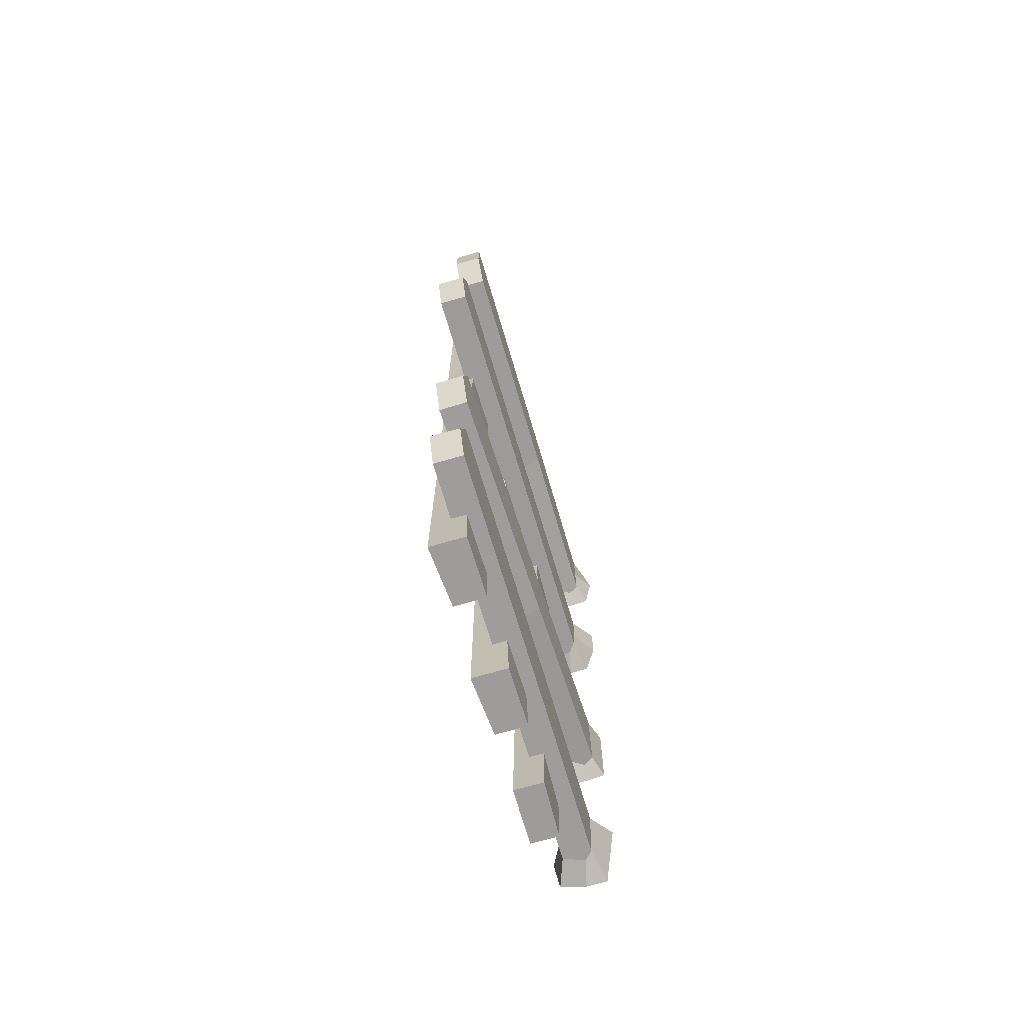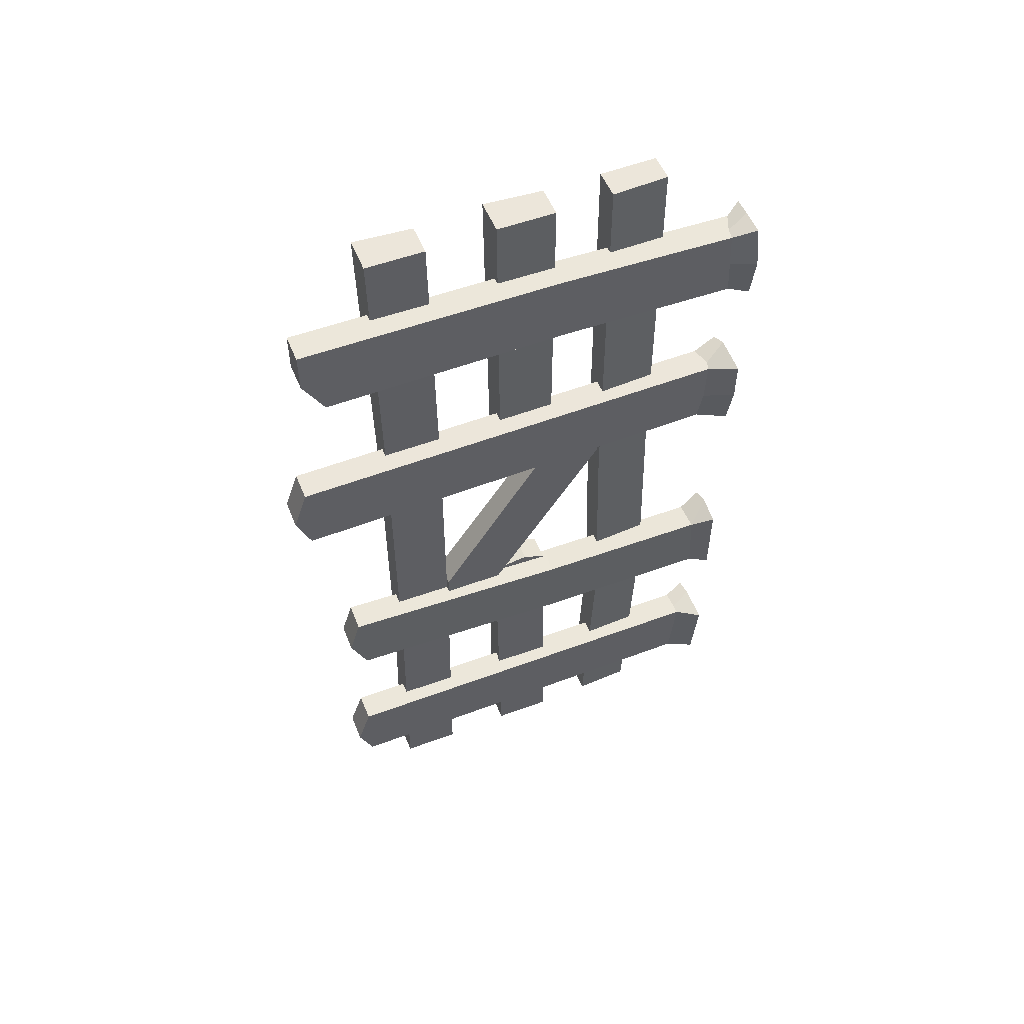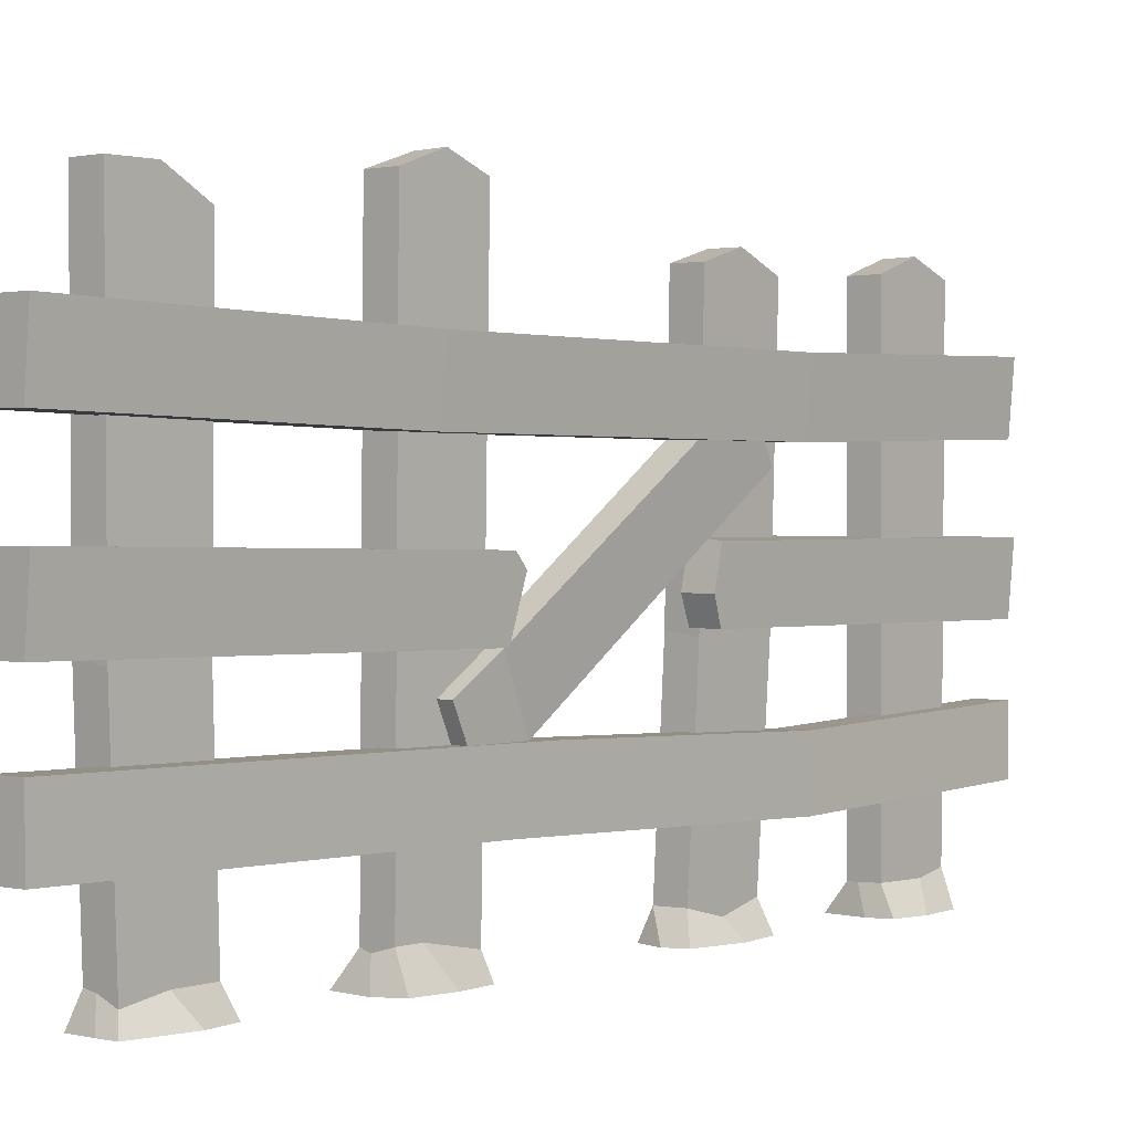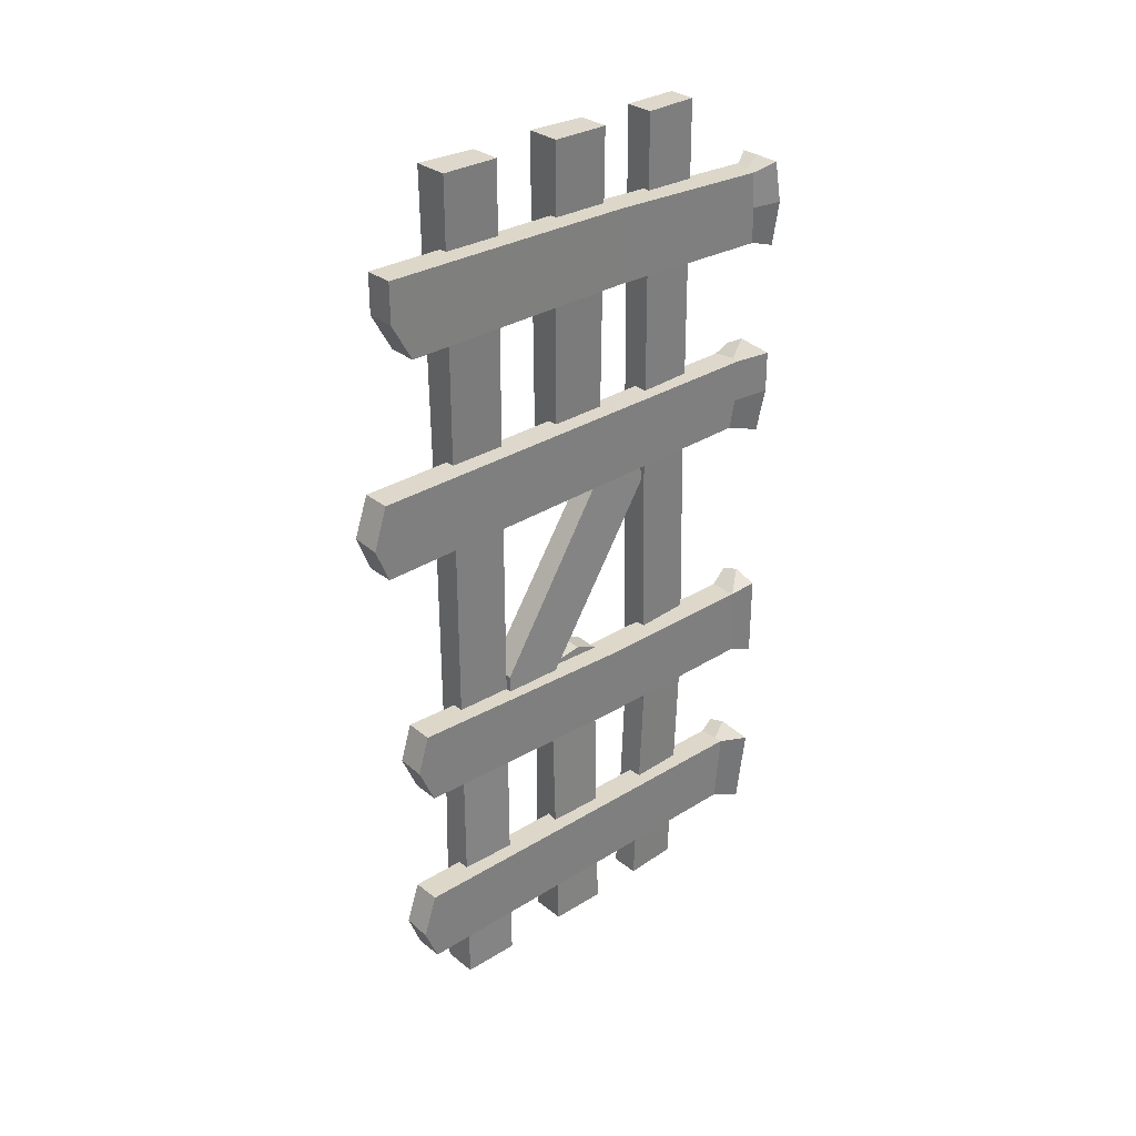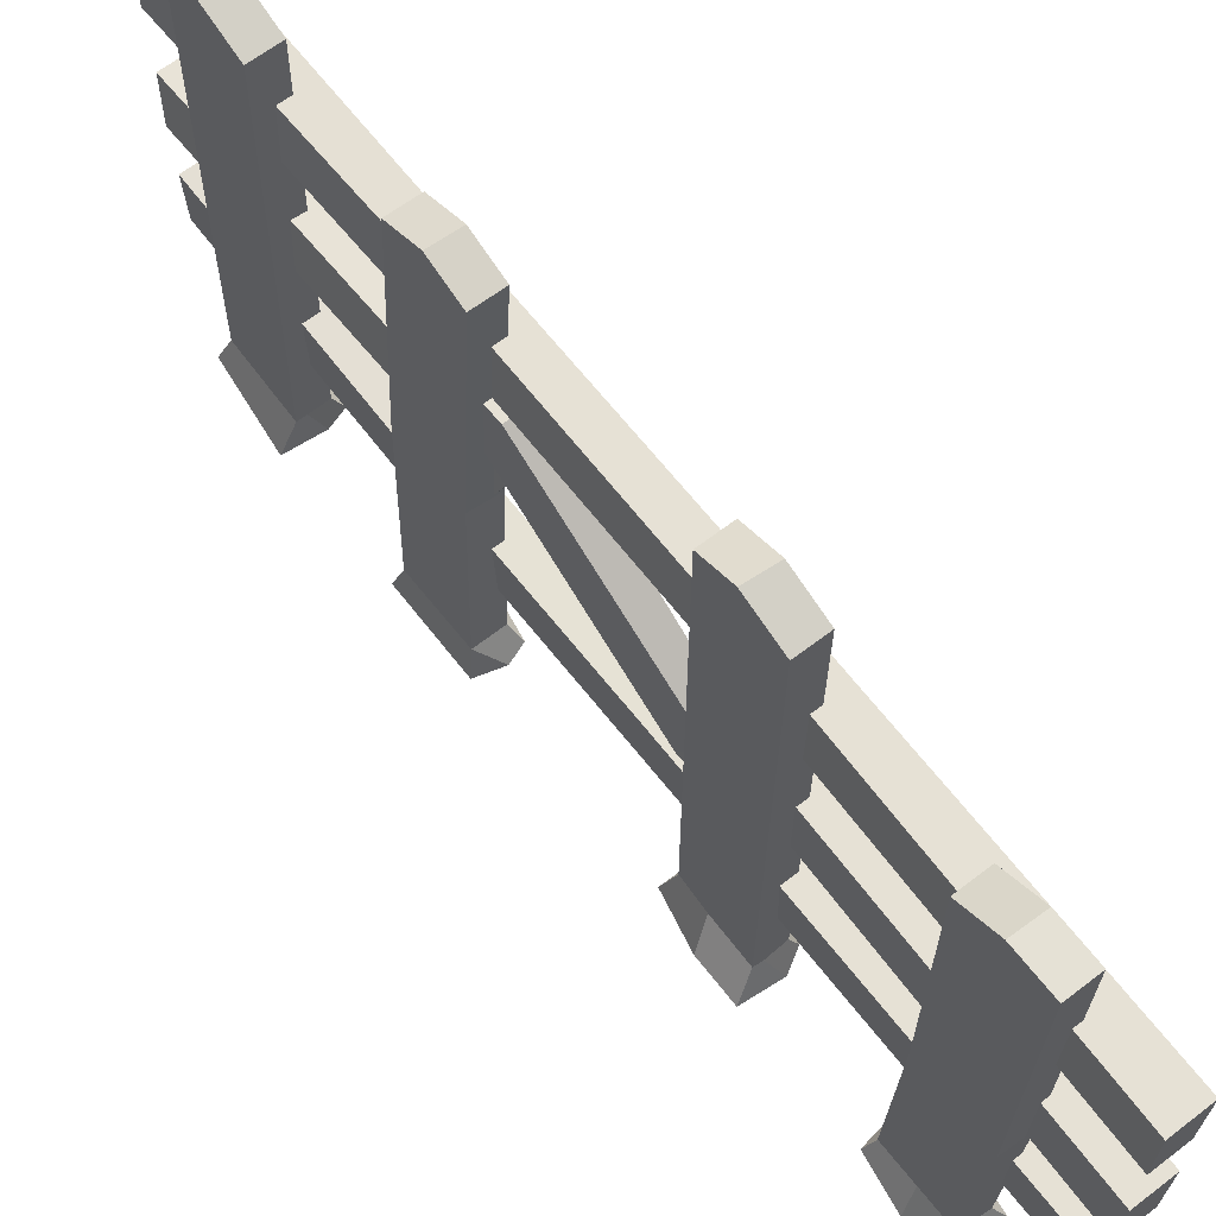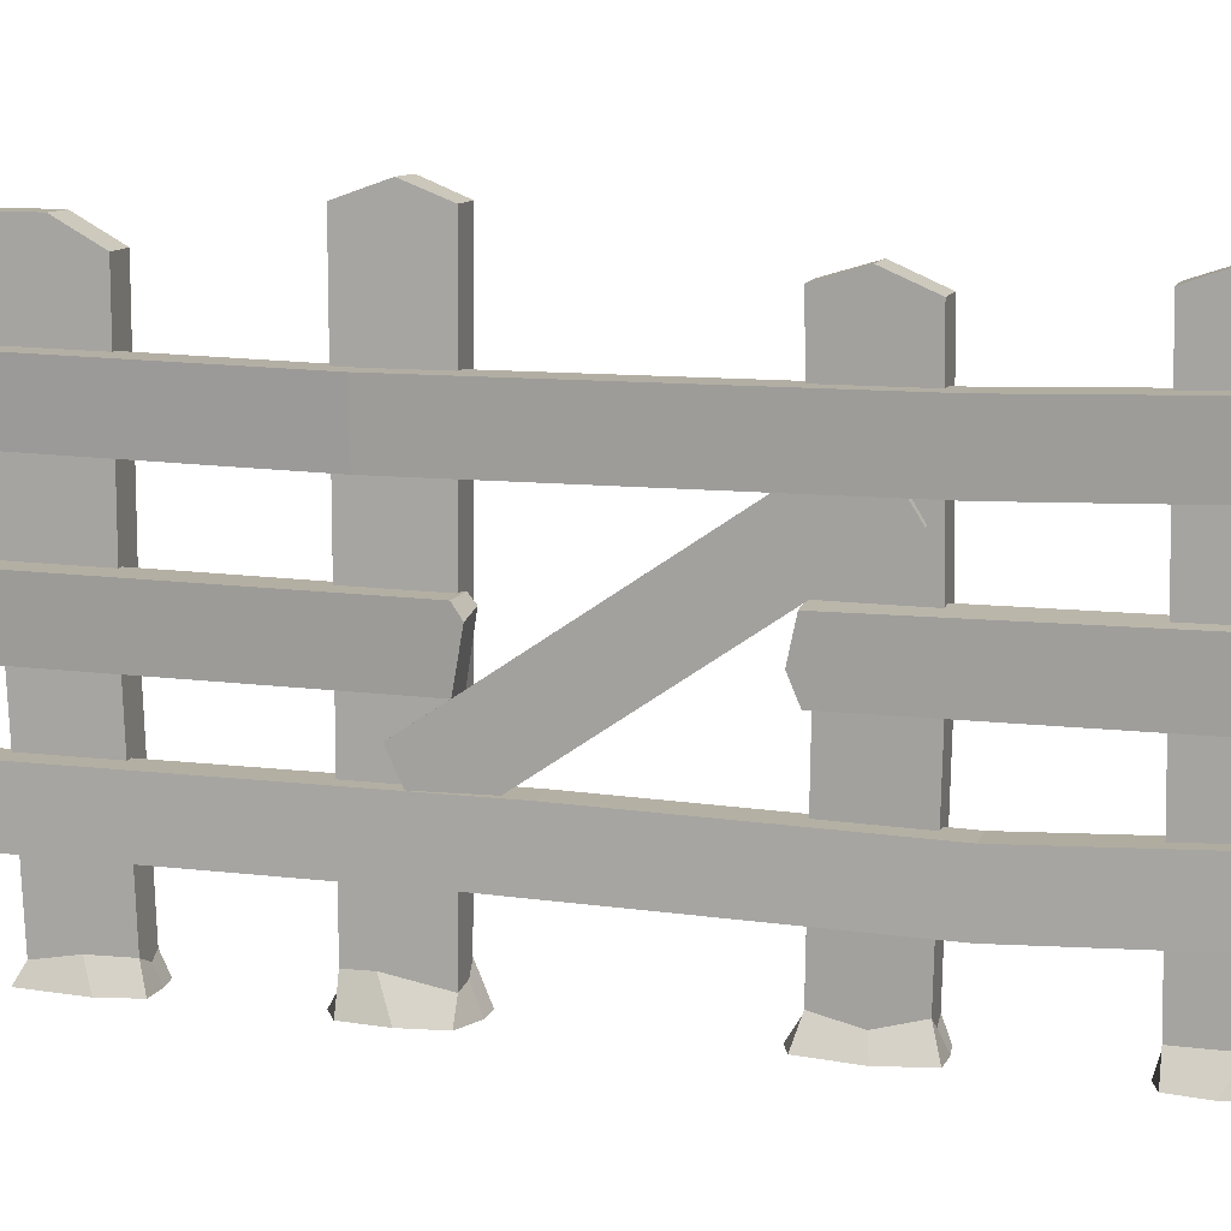
<metadata>
{"format":"obj","ext":"obj","renderer":"f3d","projection":"perspective","resolution":1024,"background":"white","views":[{"elev":-70.3,"azim":-163.8,"up":"+Z"},{"elev":54.2,"azim":-112.3,"up":"+Z"},{"elev":0.9,"azim":40.9,"up":"+Y"},{"elev":31.2,"azim":-132.1,"up":"+Z"},{"elev":64.8,"azim":-37.7,"up":"+Y"},{"elev":10.9,"azim":105.8,"up":"+Y"}]}
</metadata>
<code>
o Item2_Cube.175
v 0.04079 0.5088 -0.3176
v 0.03673 0.5186 -0.7011
v 0.04444 0.6107 -0.7011
v 0.0477 0.6009 -0.3176
v 0.000782 0.5088 -0.2771
v 0.002128 0.6009 -0.3176
v -0.01056 0.6107 -0.7011
v -0.01205 0.5186 -0.7011
v 0.03627 0.1222 -0.3309
v 0.03673 0.1376 -0.7011
v 0.03673 0.2266 -0.7011
v 0.03627 0.2113 -0.3309
v -0.009161 0.2221 0.06606
v 0.03658 0.2221 0.06606
v -0.009232 0.2113 -0.3309
v -0.006338 0.1222 -0.2904
v -0.009163 0.2266 -0.7011
v -0.00627 0.1376 -0.7011
v 0.03659 0.1333 0.1284
v -0.00627 0.1333 0.1284
v 0.03673 0.2266 0.7088
v -0.009161 0.2266 0.7088
v -0.00627 0.1376 0.7088
v 0.03673 0.1376 0.7088
v 0.04444 0.6107 0.7088
v -0.01055 0.6107 0.7088
v -0.01205 0.5186 0.7088
v 0.03673 0.5186 0.7088
v -0.0595 0 -0.4869
v -0.001969 0 -0.4815
v -0.01848 0.03638 -0.4913
v -0.0328 0.03638 -0.4913
v -0.03278 0.04717 -0.6062
v -0.02838 0.6921 -0.4834
v -0.02838 0.7145 -0.55
v -0.02838 0.6921 -0.6048
v 0.02852 0 -0.6062
v -0.0118 0 -0.6228
v -0.02075 0.03441 -0.6062
v 0.01197 0.04574 -0.6062
v 0.02852 0 -0.4917
v 0.03716 0 -0.5417
v 0.01073 0.03639 -0.5668
v 0.01186 0.03756 -0.4913
v -0.04388 0 -0.6229
v -0.0553 0 -0.1616
v -0.01579 0 -0.1504
v -0.04426 0.03796 -0.1729
v 0.02354 0.705 -0.2311
v -0.0211 0.7055 -0.2326
v -0.02174 0.6871 -0.1714
v 0.02292 0.6865 -0.1712
v 0.01308 0 -0.2997
v -0.02455 0 -0.3011
v -0.02805 0.02288 -0.2877
v 0.000414 0.04021 -0.2877
v 0.01308 0 -0.1613
v 0.02559 0 -0.2371
v 0.000406 0.02461 -0.2303
v 0.0004 0.03864 -0.1729
v -0.0553 0 -0.2964
v -0.04424 0.03232 -0.2877
v 0.000782 0.5088 0.2326
v 0.0425 0.5088 0.2326
v 0.04942 0.6009 0.2326
v 0.002128 0.6009 0.2326
v 0.01628 0.6921 -0.6048
v 0.01628 0.7146 -0.5466
v 0.01054 0.3105 -0.179
v 0.01053 0.3092 -0.2961
v 0.02355 0.6784 -0.2929
v -0.03409 0.3182 -0.1789
v -0.03407 0.3169 -0.2961
v 0.01628 0.6921 -0.4834
v -0.0211 0.679 -0.2932
v -0.05916 0 0.2742
v -0.001624 0 0.2795
v -0.01813 0.03638 0.2623
v -0.03243 0.04074 0.2622
v -0.03241 0.0522 0.1473
v -0.03244 0.04285 0.1933
v -0.02804 0.7472 0.2609
v -0.02804 0.7696 0.1943
v -0.02804 0.7472 0.1395
v 0.02887 0 0.1474
v -0.01145 0 0.1308
v -0.02041 0.03441 0.1474
v 0.01222 0.03087 0.1474
v 0.02887 0 0.2618
v 0.03541 0 0.2028
v 0.01221 0.04518 0.2254
v 0.01221 0.04468 0.2623
v -0.04354 0 0.1306
v -0.05941 0 0.2075
v -0.05495 0 0.5917
v -0.01544 0 0.5922
v -0.02704 0.03529 0.5804
v -0.04391 0.03796 0.5804
v 0.005205 0.7308 0.5352
v -0.03945 0.7304 0.5341
v -0.03945 0.7306 0.598
v 0.005205 0.7306 0.598
v 0.01342 0 0.4536
v -0.0242 0 0.4522
v -0.02771 0.02288 0.4656
v 0.000759 0.03495 0.4656
v 0.01342 0 0.592
v 0.02325 0 0.5045
v 0.000751 0.03417 0.523
v 0.000745 0.02383 0.5804
v -0.05495 0 0.4569
v -0.06641 0 0.5308
v -0.04391 0.03514 0.523
v -0.0439 0.03232 0.4656
v 0.01662 0.7472 0.1395
v 0.01662 0.7697 0.1977
v 0.002281 0.3084 0.5926
v 0.002269 0.3071 0.4755
v 0.005205 0.6968 0.4744
v -0.04235 0.3162 0.5927
v -0.04232 0.3149 0.4755
v 0.01662 0.7472 0.2609
v -0.03945 0.6968 0.4744
v -0.001116 0.3207 -0.1772
v 0.000303 0.3562 -0.1628
v 0.002128 0.4138 -0.1736
v -0.01056 0.4096 -0.7011
v -0.01205 0.3175 -0.7011
v 0.04421 0.4083 -0.1736
v 0.04444 0.4096 -0.7011
v 0.04332 0.3558 -0.1624
v 0.03673 0.3175 -0.7011
v 0.04444 0.4096 0.7088
v -0.01055 0.4096 0.7088
v -0.01205 0.3175 0.7088
v 0.03673 0.3175 0.7088
v 0.00085 0.3114 0.1412
v 0.04229 0.3114 0.1412
v 0.001674 0.3891 0.1289
v 0.0507 0.3832 0.1261
v 0.001543 0.4016 0.1393
v 0.04872 0.4016 0.1393
v 0.04023 0.3202 -0.1766
v 0.02664 0.4266 -0.1967
v 0.02598 0.4823 -0.2793
v 0.02842 0.5088 -0.2636
v 0.03437 0.5088 -0.1483
v -0.009976 0.4267 -0.1967
v -0.008206 0.5088 -0.1483
v -0.01158 0.5088 -0.2636
v -0.01205 0.4823 -0.2793
v 0.000732 0.2229 0.189
v 0.0337 0.2229 0.1891
v 0.03389 0.2661 0.2089
v 0.002128 0.2661 0.2089
v -0.002531 0.2229 0.09921
v 0.02903 0.2229 0.09937
v 0.03684 0.3106 0.1425
v 0.000208 0.3106 0.1425
f 1 2 3 4
f 5 6 7 8
f 4 3 7 6
f 9 10 11 12
f 5 8 2 1
f 13 14 12 15
f 16 15 17 18
f 19 20 16 9
f 21 22 23 24
f 10 18 17 11
f 3 2 8 7
f 25 26 27 28
f 29 30 31 32
f 33 32 34 35 36
f 37 38 39 40
f 41 42 43 44
f 45 29 32 33
f 46 47 48
f 49 50 51 52
f 53 54 55 56
f 57 58 59 60
f 61 46 48 62
f 27 63 64 28
f 63 5 1 64
f 25 65 66 26
f 65 4 6 66
f 27 26 66 63
f 63 66 6 5
f 28 64 65 25
f 64 1 4 65
f 10 9 16 18
f 23 22 13 20
f 17 15 12 11
f 13 22 21 14
f 67 36 35 68
f 69 70 71 49 52
f 60 59 56 70 69
f 48 60 69 72
f 40 39 33 36 67
f 62 48 72 73
f 68 35 34 74
f 32 31 44 74 34
f 56 55 62 73 70
f 73 72 51 50 75
f 48 47 57 60
f 31 30 41 44
f 39 38 45 33
f 55 54 61 62
f 72 69 52 51
f 70 73 75 71
f 71 75 50 49
f 44 43 40 67 68 74
f 76 77 78 79
f 80 81 79 82 83 84
f 85 86 87 88
f 89 90 91 92
f 93 94 81 80
f 95 96 97 98
f 99 100 101 102
f 103 104 105 106
f 107 108 109 110
f 111 112 113 114
f 115 84 83 116
f 117 118 119 99 102
f 110 109 106 118 117
f 98 97 110 117 120
f 88 87 80 84 115
f 114 113 98 120 121
f 116 83 82 122
f 79 78 92 122 82
f 106 105 114 121 118
f 121 120 101 100 123
f 97 96 107 110
f 78 77 89 92
f 87 86 93 80
f 105 104 111 114
f 120 117 102 101
f 118 121 123 119
f 119 123 100 99
f 92 91 88 115 116 122
f 19 24 23 20
f 20 13 15 16
f 24 19 14 21
f 14 19 9 12
f 124 125 126 127 128
f 129 130 127 126
f 125 131 129 126
f 130 132 128 127
f 133 134 135 136
f 135 137 138 136
f 137 139 140 138
f 135 134 141 139 137
f 133 142 141 134
f 131 143 132 130 129
f 144 145 146 147
f 148 149 150 151
f 147 146 150 149
f 148 151 145 144
f 146 145 151 150
f 152 153 154 155
f 152 156 157 153
f 154 158 159 155
f 152 155 159 156
f 153 157 158 154
f 156 148 144 157
f 158 147 149 159
f 156 159 149 148
f 157 144 147 158
f 91 90 85 88
f 59 58 53 56
f 43 42 37 40
f 109 108 103 106
f 81 94 76 79
f 113 112 95 98
f 140 139 141 142
f 136 138 140 142 133
f 124 143 131 125
f 124 128 132 143

</code>
